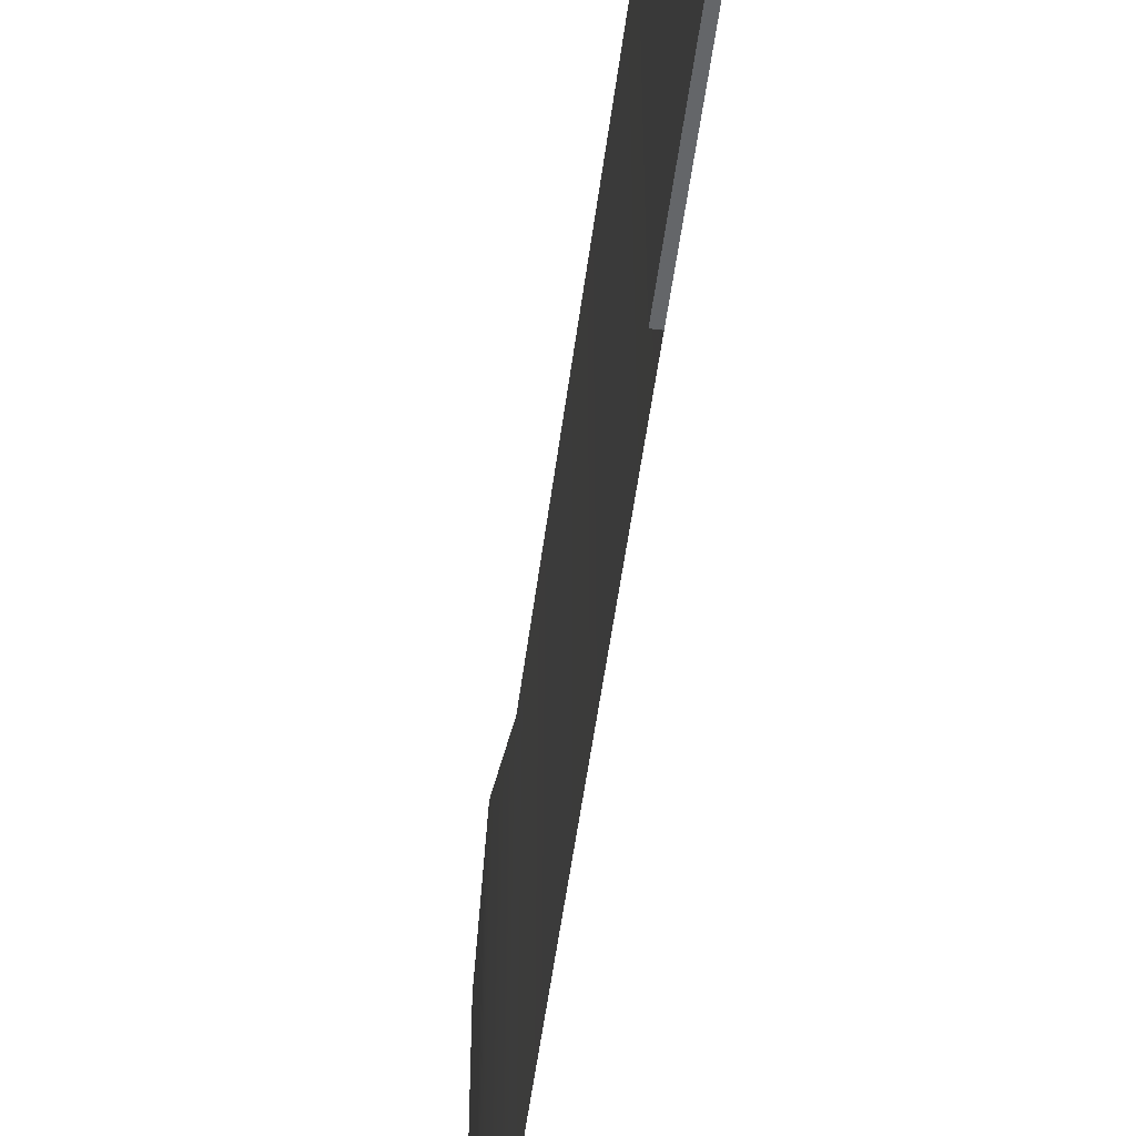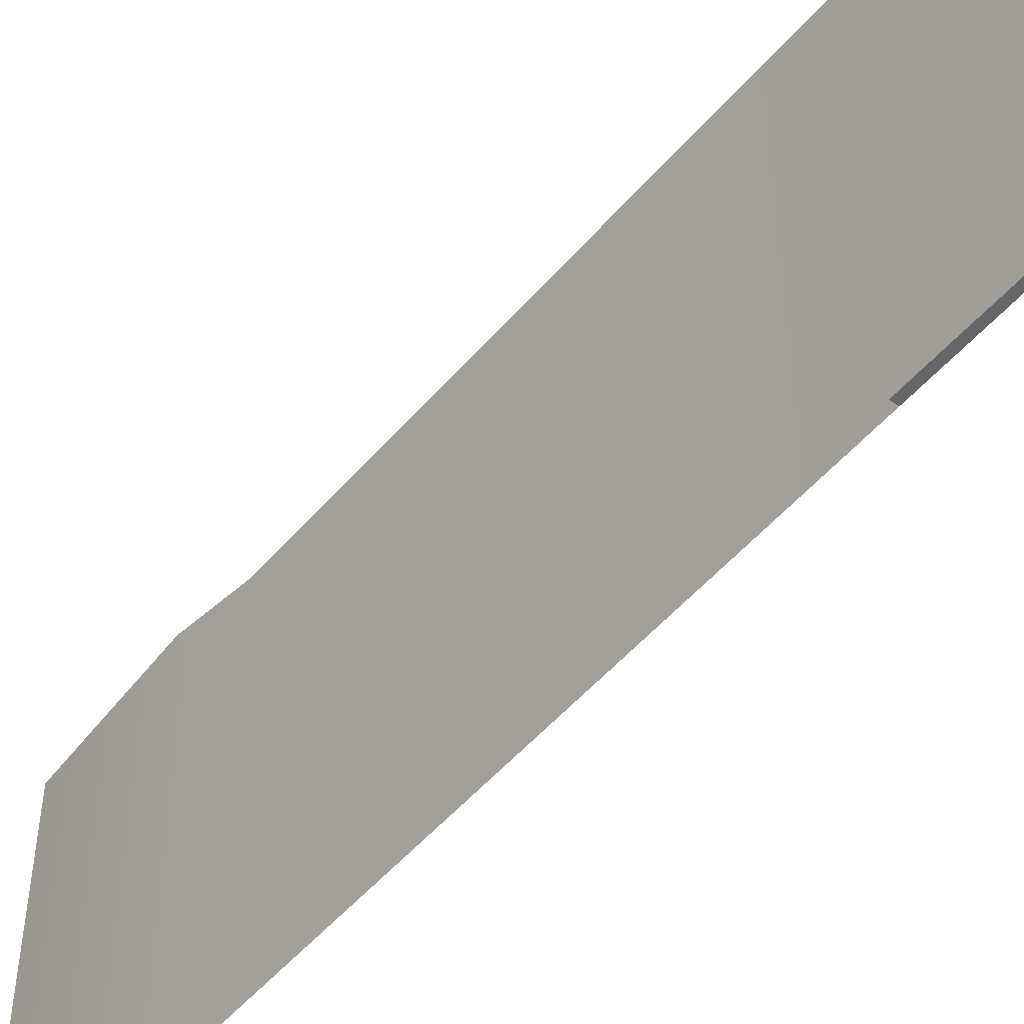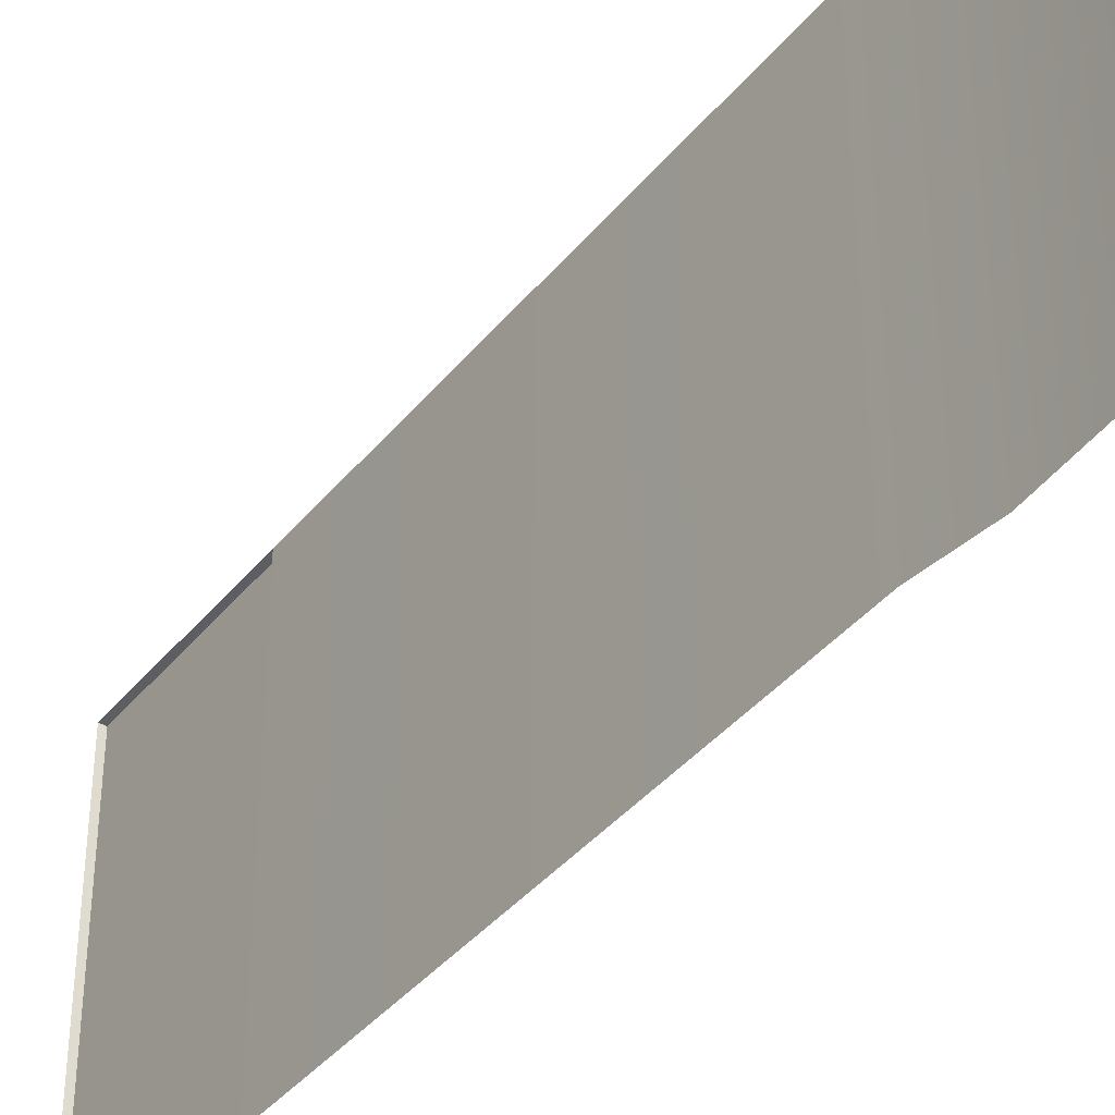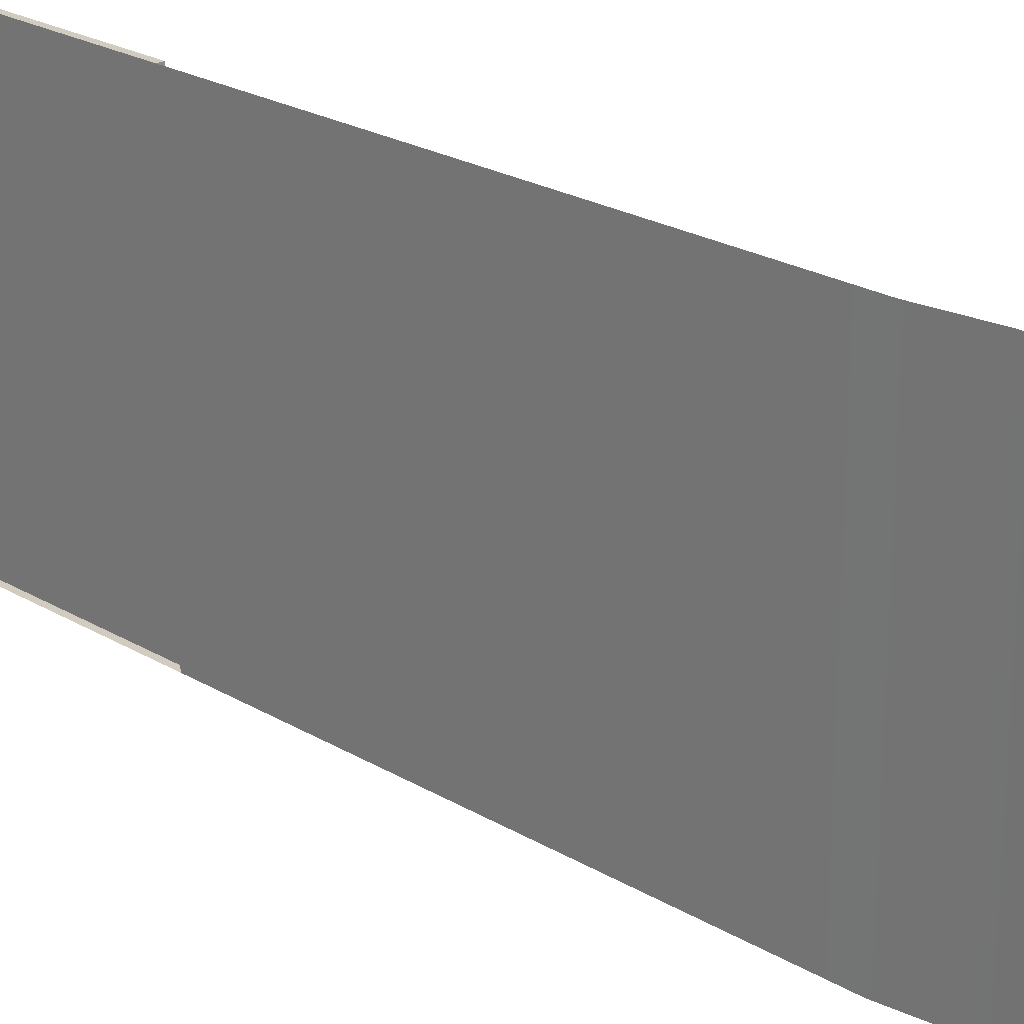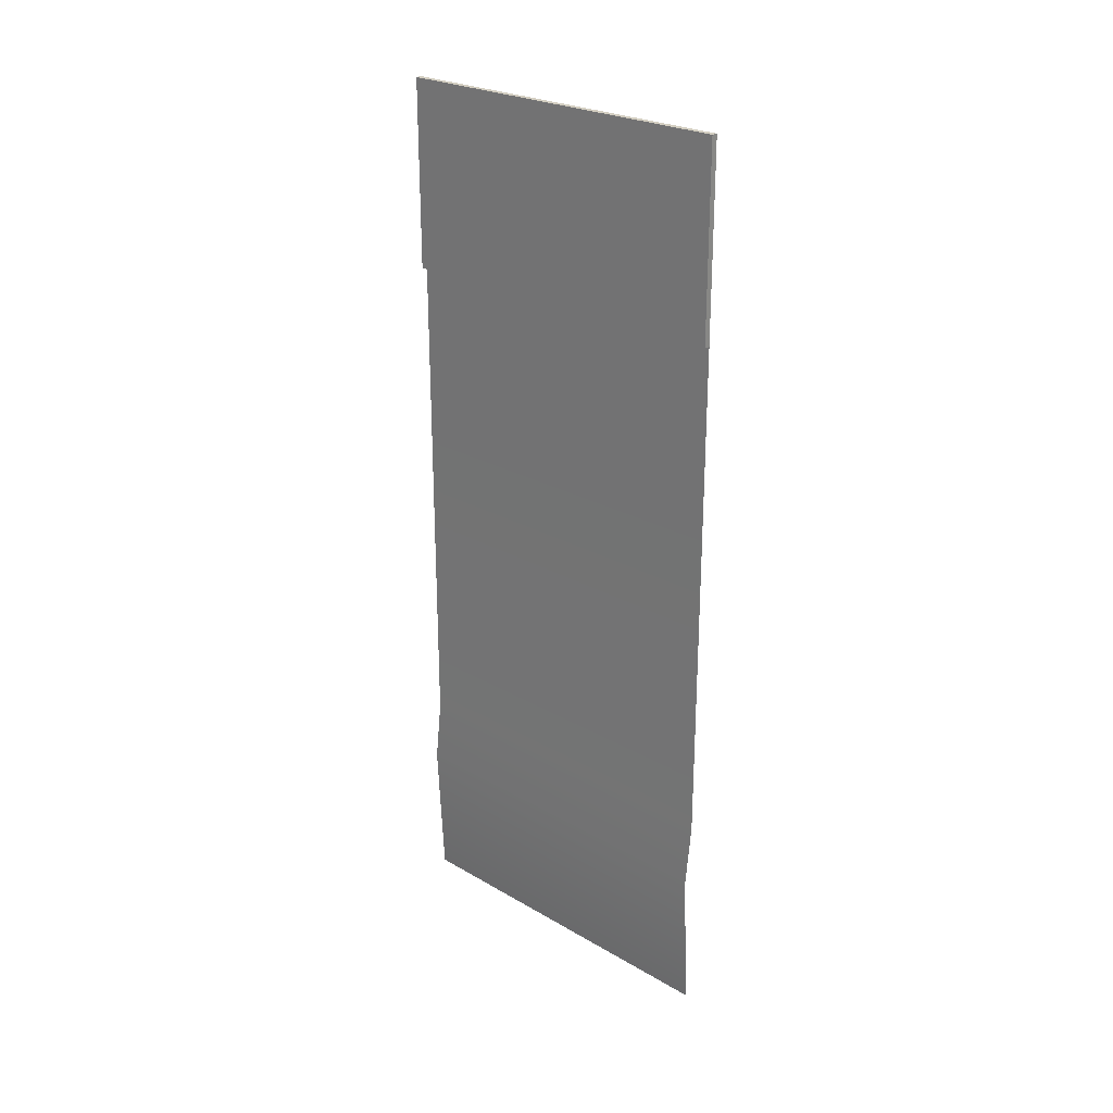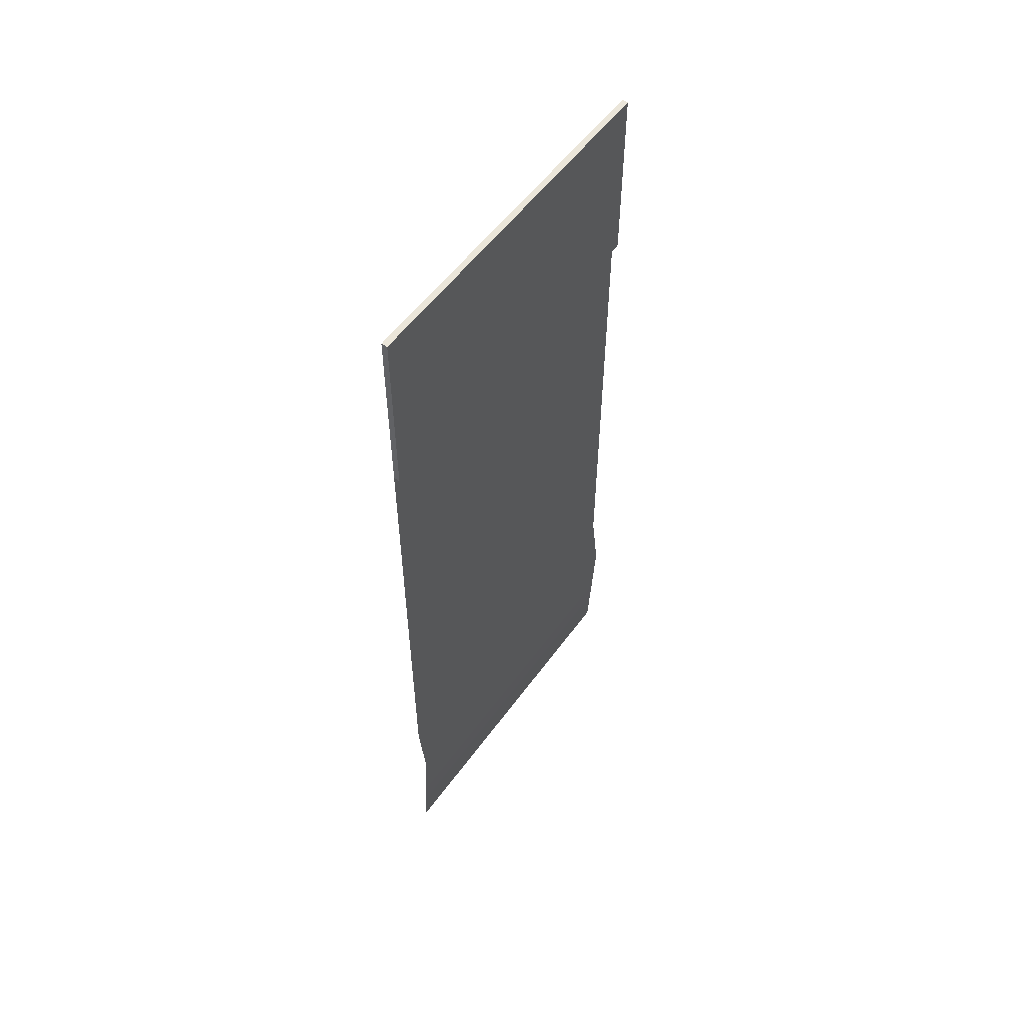
<metadata>
{"format":"obj","ext":"obj","renderer":"f3d","projection":"perspective","resolution":1024,"background":"white","views":[{"elev":-51.7,"azim":172.7,"up":"+Z"},{"elev":-51.9,"azim":140.7,"up":"+Z"},{"elev":-39.4,"azim":-34.8,"up":"+Z"},{"elev":24.0,"azim":-45.6,"up":"+Z"},{"elev":25.3,"azim":133.0,"up":"+Y"},{"elev":55.0,"azim":35.4,"up":"+Y"}]}
</metadata>
<code>
g default
v -3e-06 3.763 9.943
v -3e-06 3.763 -9.943
v -3e-06 42.86 9.943
v -3e-06 42.86 -9.943
v -3e-06 53.2 9.943
v -3e-06 53.2 -9.943
v 0.3359 42.86 9.943
v 0.3359 42.86 -9.943
v 0.3359 53.2 -9.943
v 0.3359 53.2 9.943
v 0.4012 11.74 9.943
v 0.4012 11.74 -9.943
v -3e-06 15.09 9.943
v -3e-06 15.09 -9.943
g pPlane1
f 13 14 4 3
f 7 8 9 10
f 3 4 8 7
f 4 6 9 8
f 6 5 10 9
f 5 3 7 10
f 1 2 12 11
f 11 12 14 13

</code>
